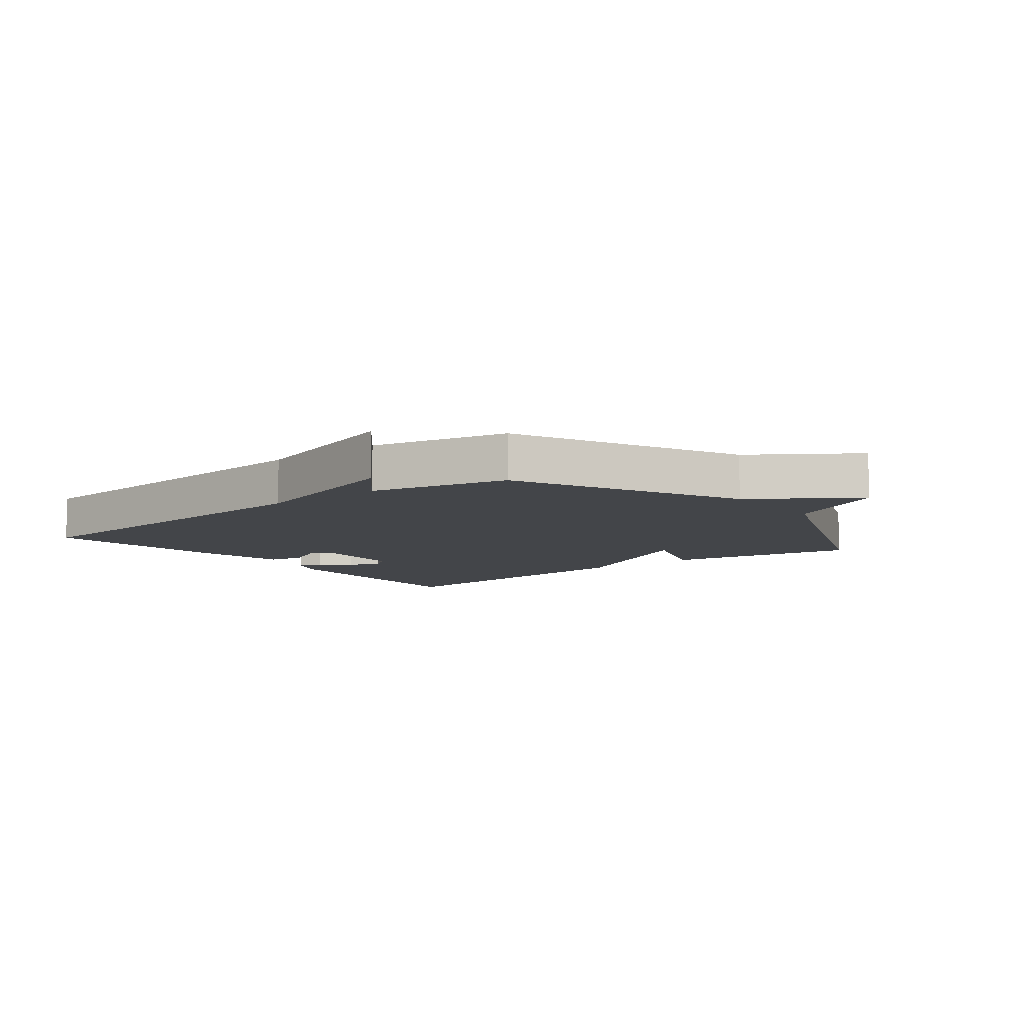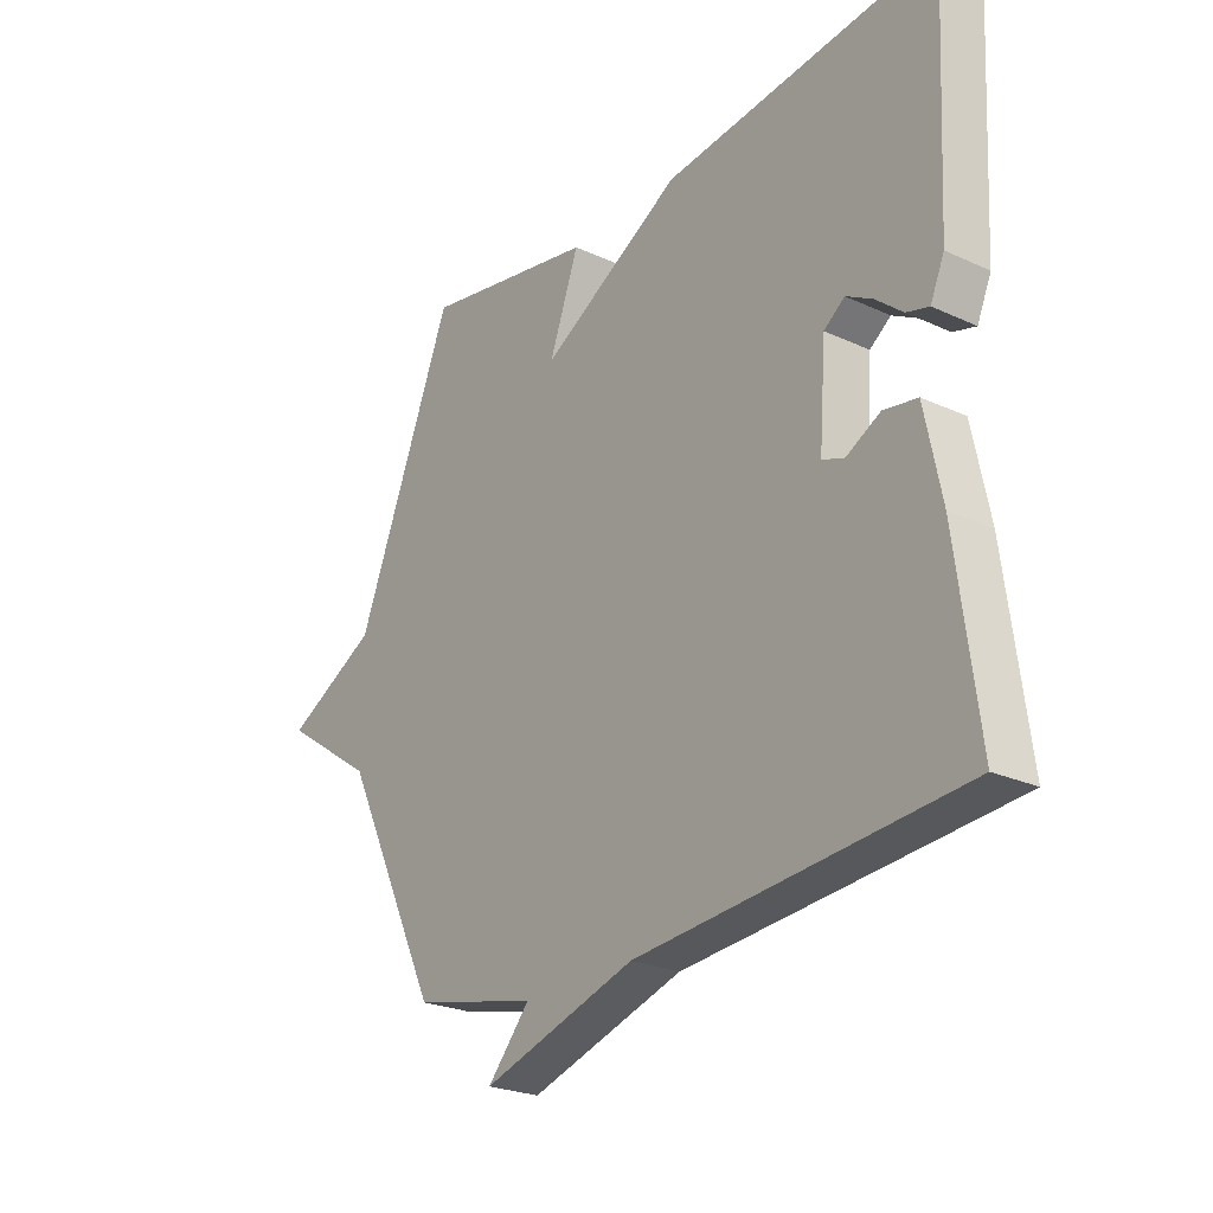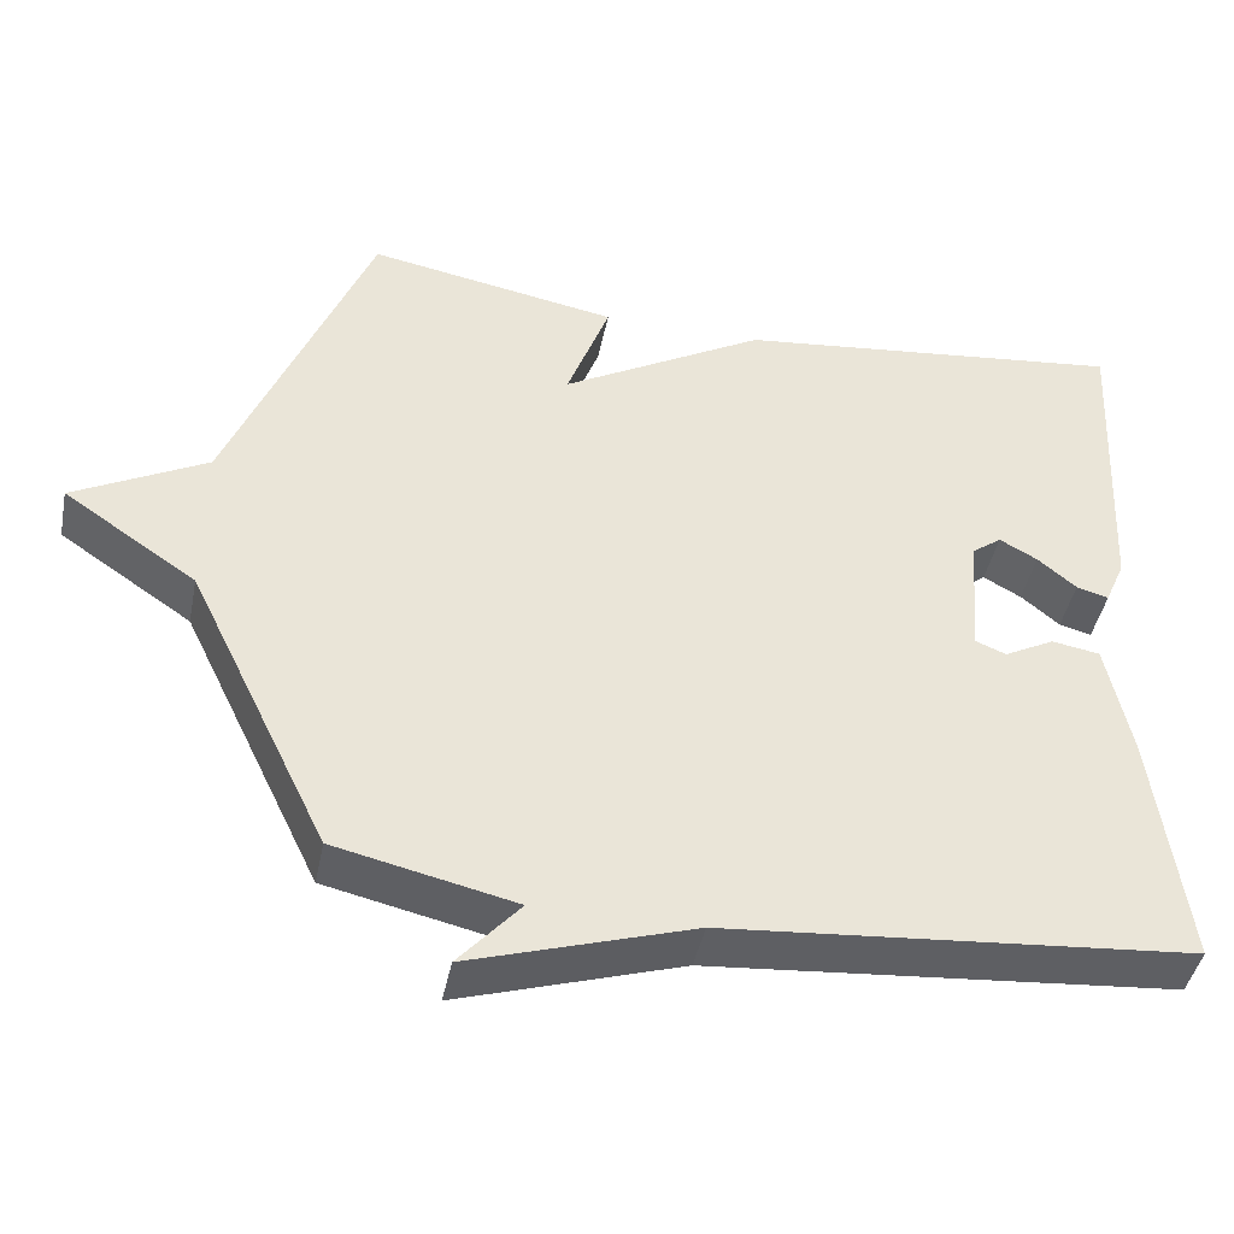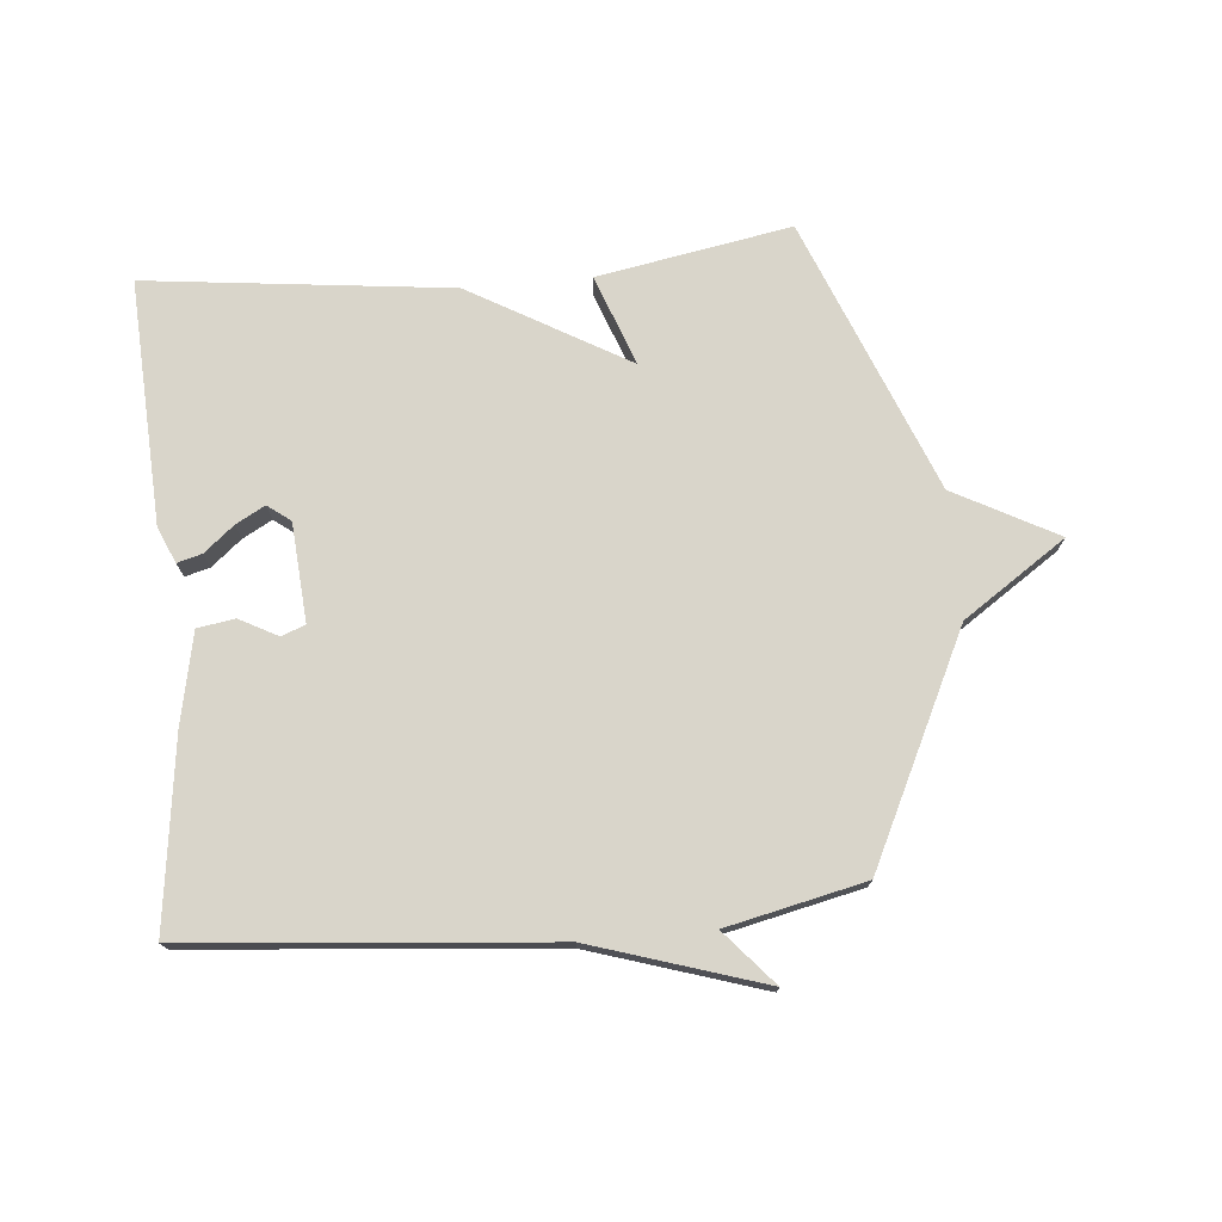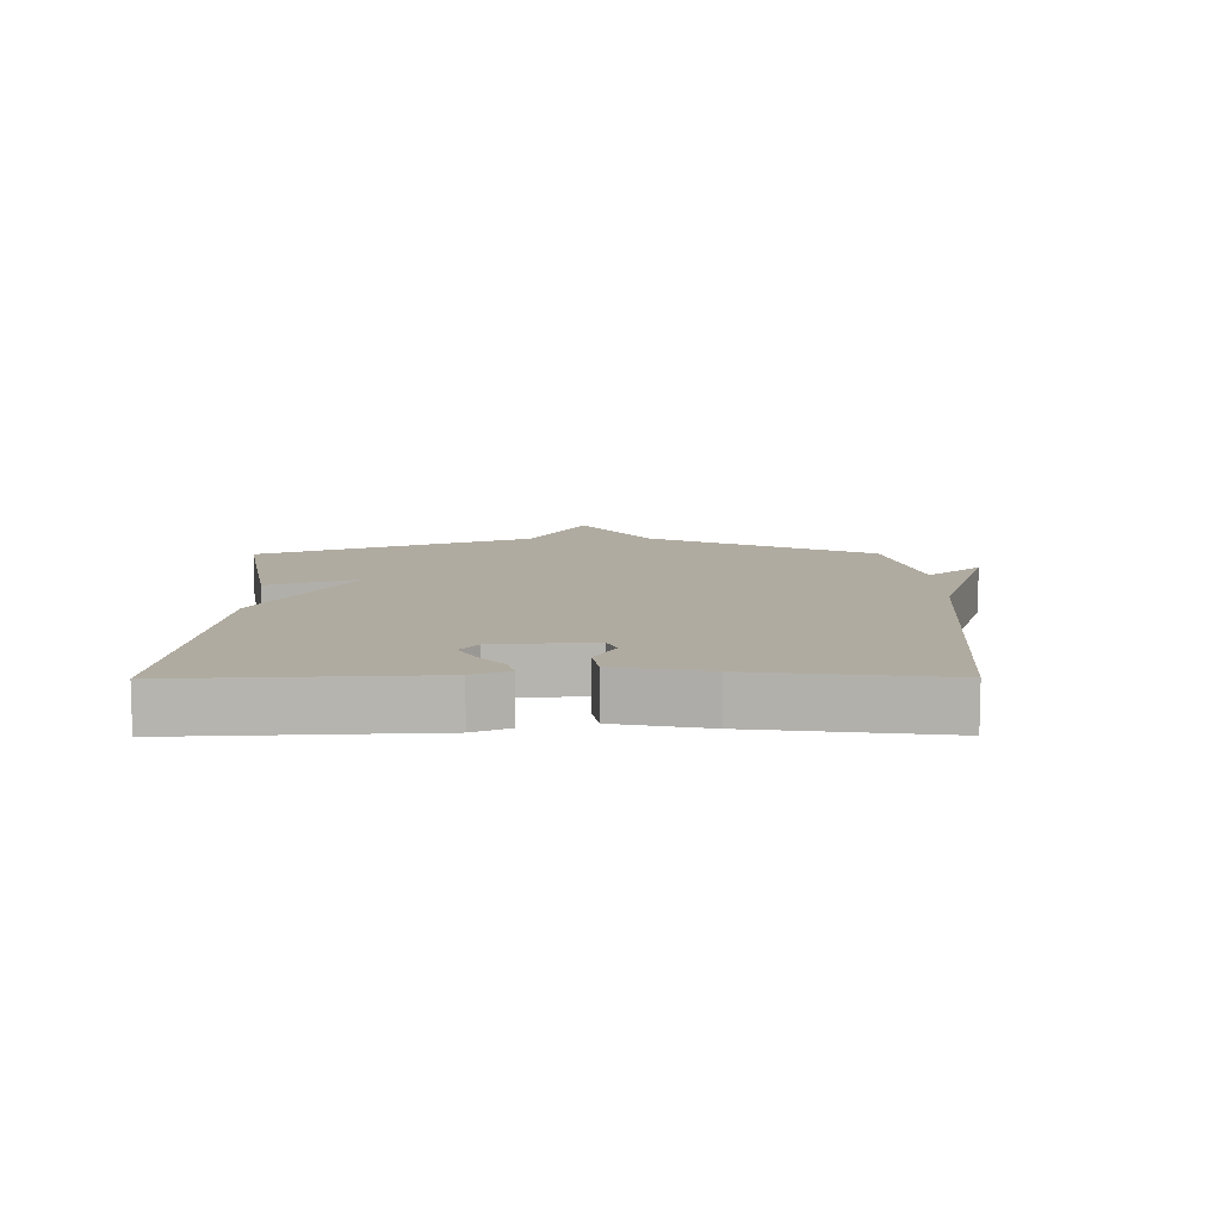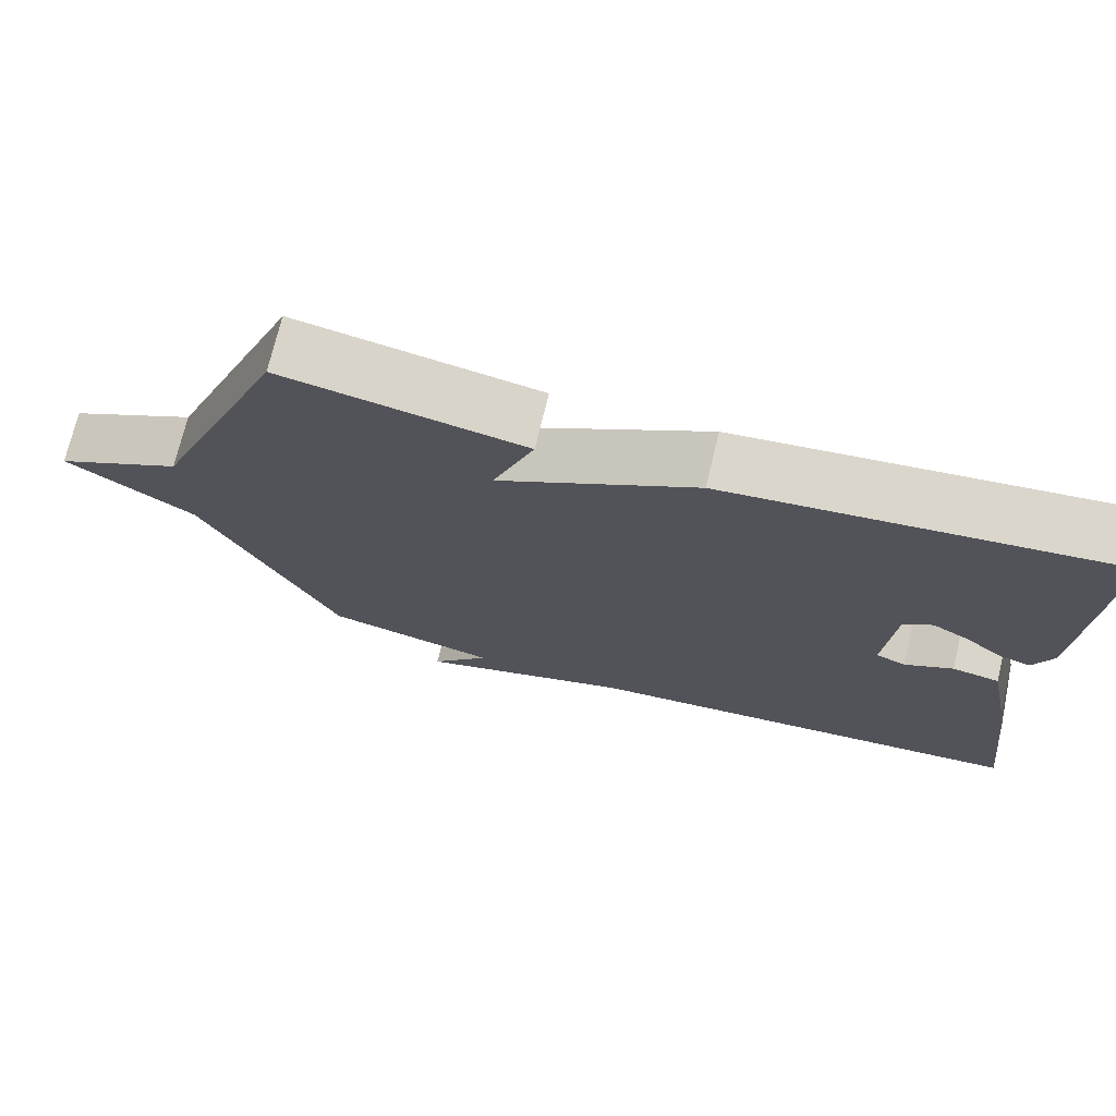
<metadata>
{"format":"obj","ext":"obj","renderer":"f3d","projection":"perspective","resolution":1024,"background":"white","views":[{"elev":-8.6,"azim":-141.9,"up":"+Y"},{"elev":-24.5,"azim":52.9,"up":"+Z"},{"elev":-43.6,"azim":-11.4,"up":"+Z"},{"elev":74.5,"azim":174.9,"up":"+Y"},{"elev":9.8,"azim":89.6,"up":"+Y"},{"elev":72.7,"azim":13.5,"up":"+Z"}]}
</metadata>
<code>
v -0.5 0.07 0.5
v -0.189 0.07 0.444
v -0.242 0.07 0.299
v 0.011 0.07 0.444
v 0.5 0.07 0.5
v 0.48 0.07 0.108
v 0.455 0.07 0.05
v 0.415 0.07 0.061
v 0.367 0.07 0.101
v 0.32 0.07 0.127
v 0.283 0.07 0.099
v 0.271 0.07 -0.059
v 0.309 0.07 -0.074
v 0.371 0.07 -0.041
v 0.431 0.07 -0.051
v 0.461 0.07 -0.198
v 0.5 0.07 -0.5
v -0.078 0.07 -0.55
v -0.354 0.07 -0.637
v -0.278 0.07 -0.55
v -0.5 0.07 -0.5
v -0.675 0.07 -0.138
v -0.84 0.07 -0.026
v -0.675 0.07 0.062
v -0.5 0 0.5
v -0.189 0 0.444
v -0.242 0 0.299
v 0.011 0 0.444
v 0.5 0 0.5
v 0.48 0 0.108
v 0.455 0 0.05
v 0.415 0 0.061
v 0.367 0 0.101
v 0.32 0 0.127
v 0.283 0 0.099
v 0.271 0 -0.059
v 0.309 0 -0.074
v 0.371 0 -0.041
v 0.431 0 -0.051
v 0.461 0 -0.198
v 0.5 0 -0.5
v -0.078 0 -0.55
v -0.354 0 -0.637
v -0.278 0 -0.55
v -0.5 0 -0.5
v -0.675 0 -0.138
v -0.84 0 -0.026
v -0.675 0 0.062
f 22 23 24
f 22 24 1
f 21 22 1
f 20 21 1
f 18 19 20
f 17 18 20
f 16 17 20
f 15 16 20
f 14 15 20
f 13 14 20
f 12 13 20
f 11 12 20
f 7 8 9
f 6 7 9
f 5 6 9
f 4 5 9
f 4 9 10
f 3 4 10 11
f 1 2 3
f 20 1 3
f 3 11 20
f 48 47 46
f 25 48 46
f 25 46 45
f 25 45 44
f 44 43 42
f 44 42 41
f 44 41 40
f 44 40 39
f 44 39 38
f 44 38 37
f 44 37 36
f 44 36 35
f 33 32 31
f 33 31 30
f 33 30 29
f 33 29 28
f 34 33 28
f 35 34 28 27
f 27 26 25
f 27 25 44
f 44 35 27
f 1 25 26 2
f 2 26 27 3
f 3 27 28 4
f 4 28 29 5
f 5 29 30 6
f 6 30 31 7
f 7 31 32 8
f 8 32 33 9
f 9 33 34 10
f 10 34 35 11
f 11 35 36 12
f 12 36 37 13
f 13 37 38 14
f 14 38 39 15
f 15 39 40 16
f 16 40 41 17
f 17 41 42 18
f 18 42 43 19
f 19 43 44 20
f 20 44 45 21
f 21 45 46 22
f 22 46 47 23
f 23 47 48 24
f 24 48 25 1

</code>
